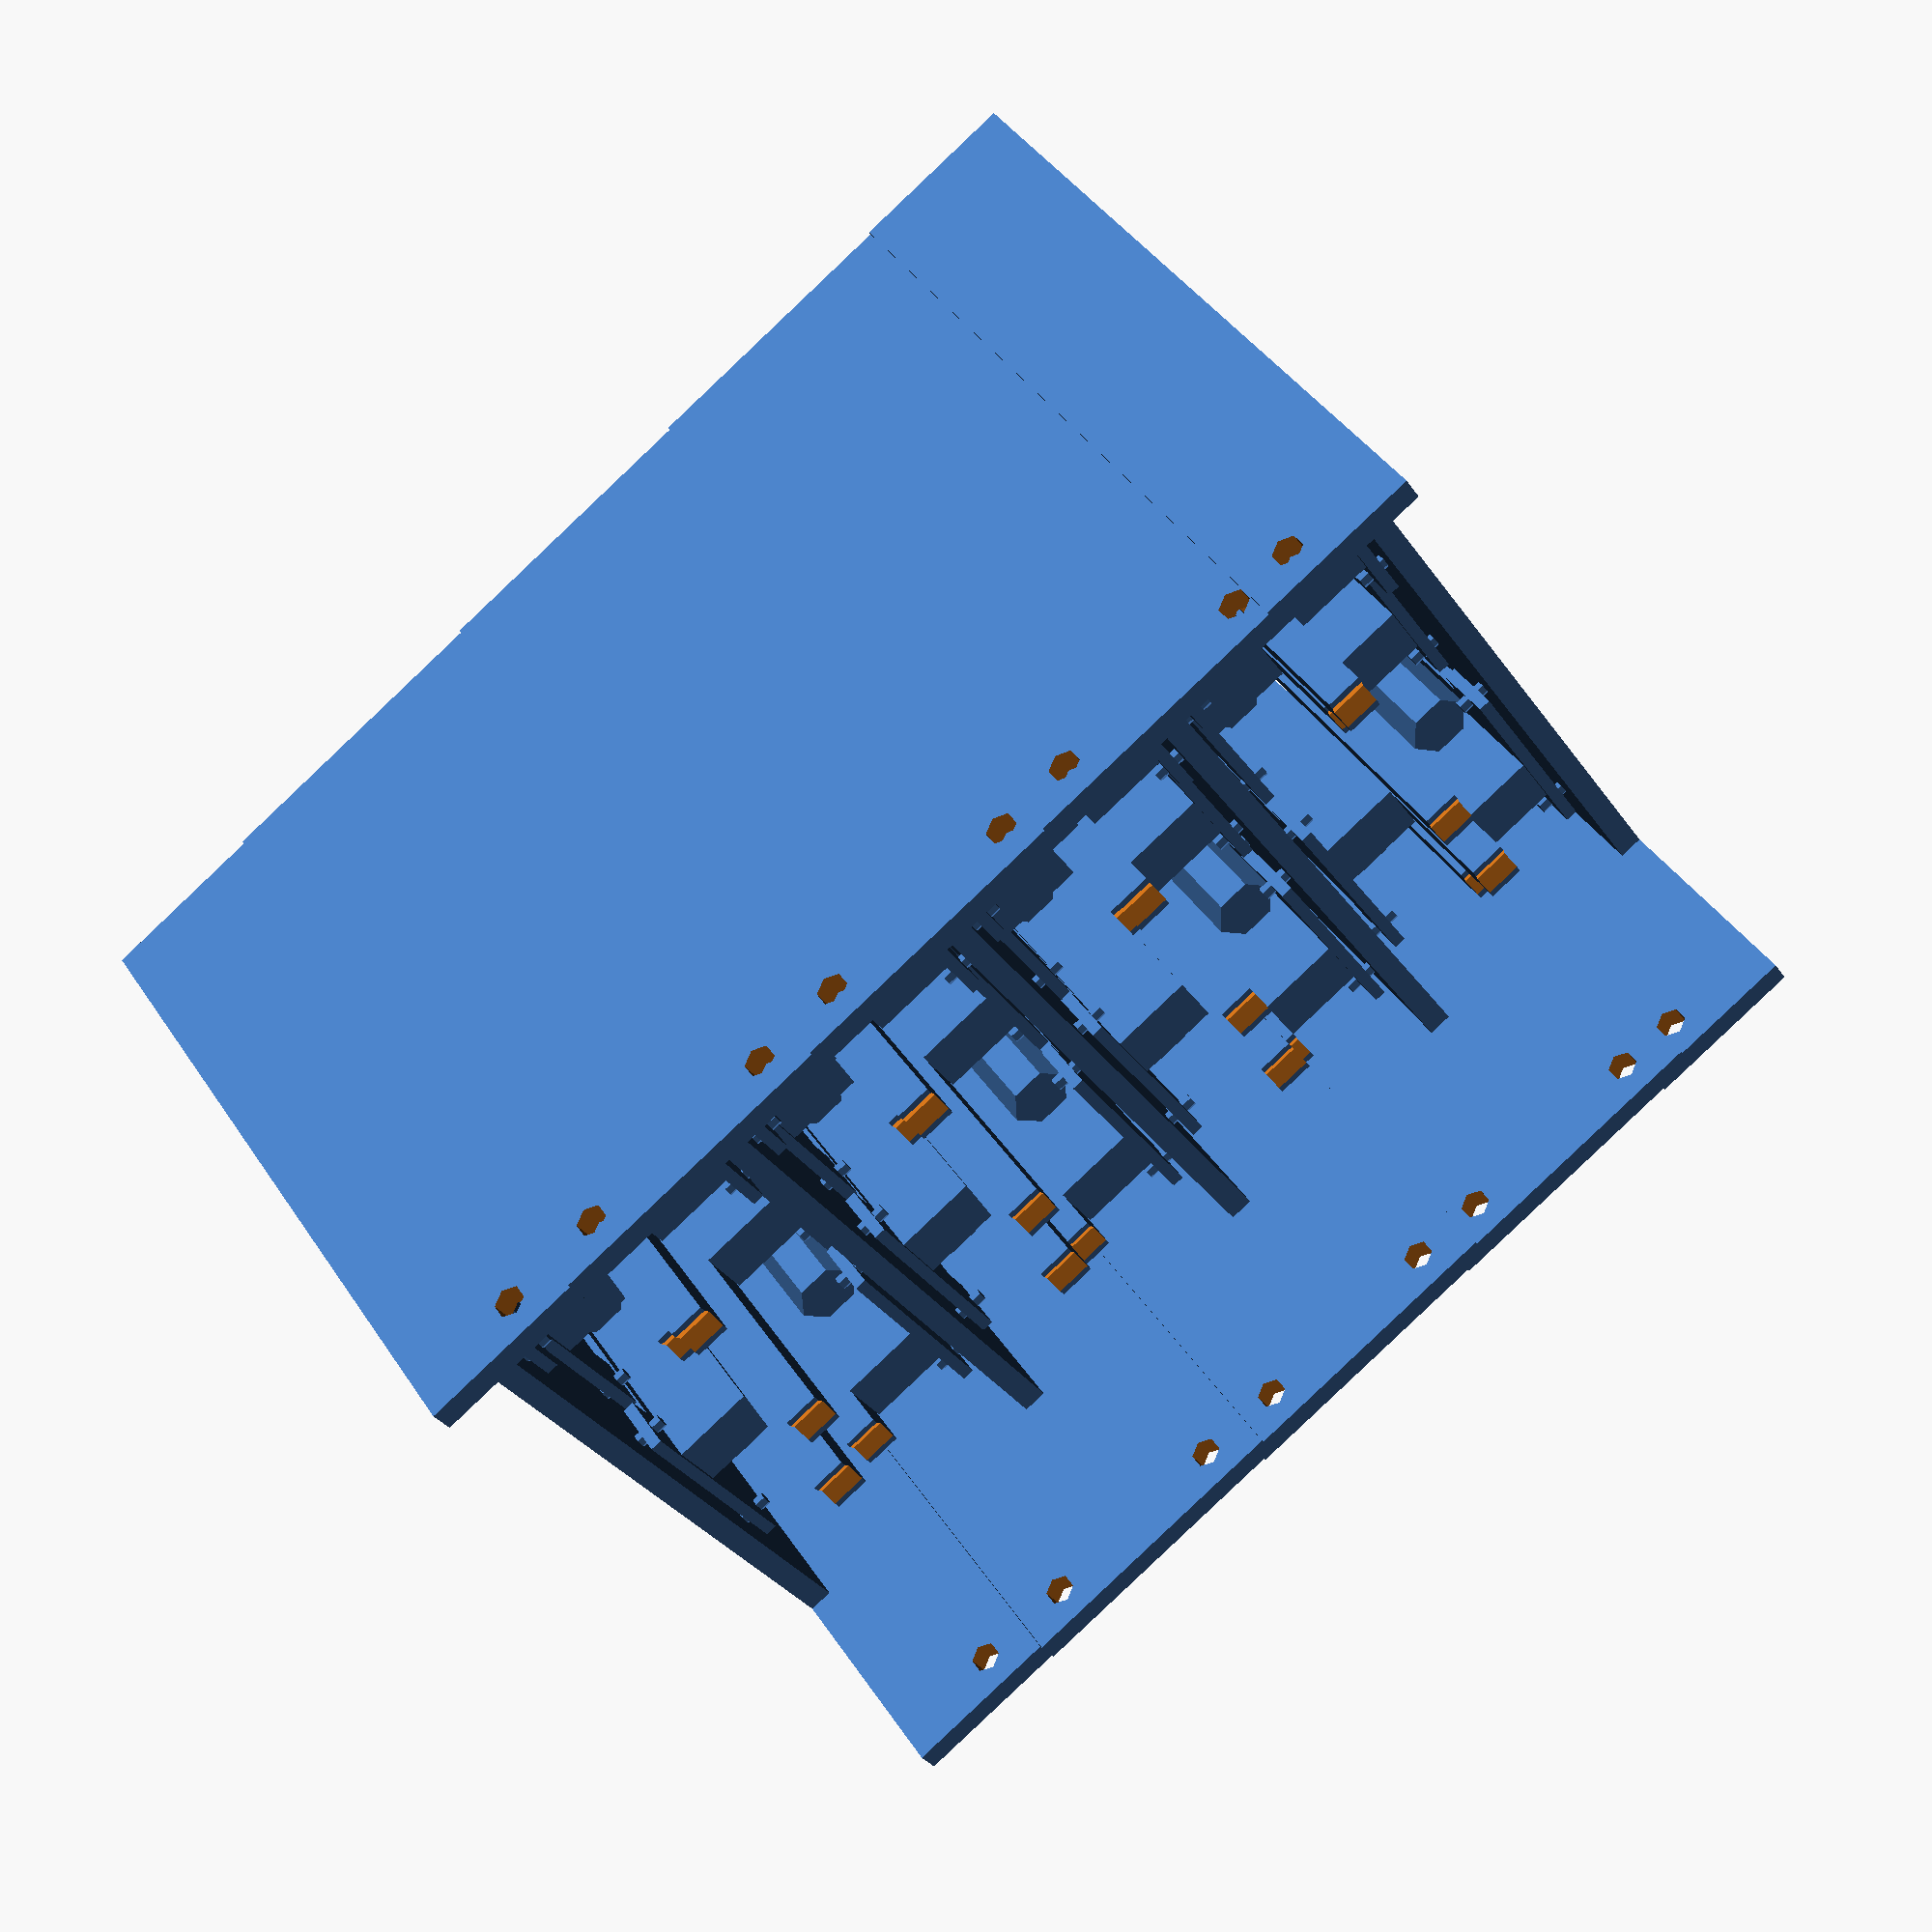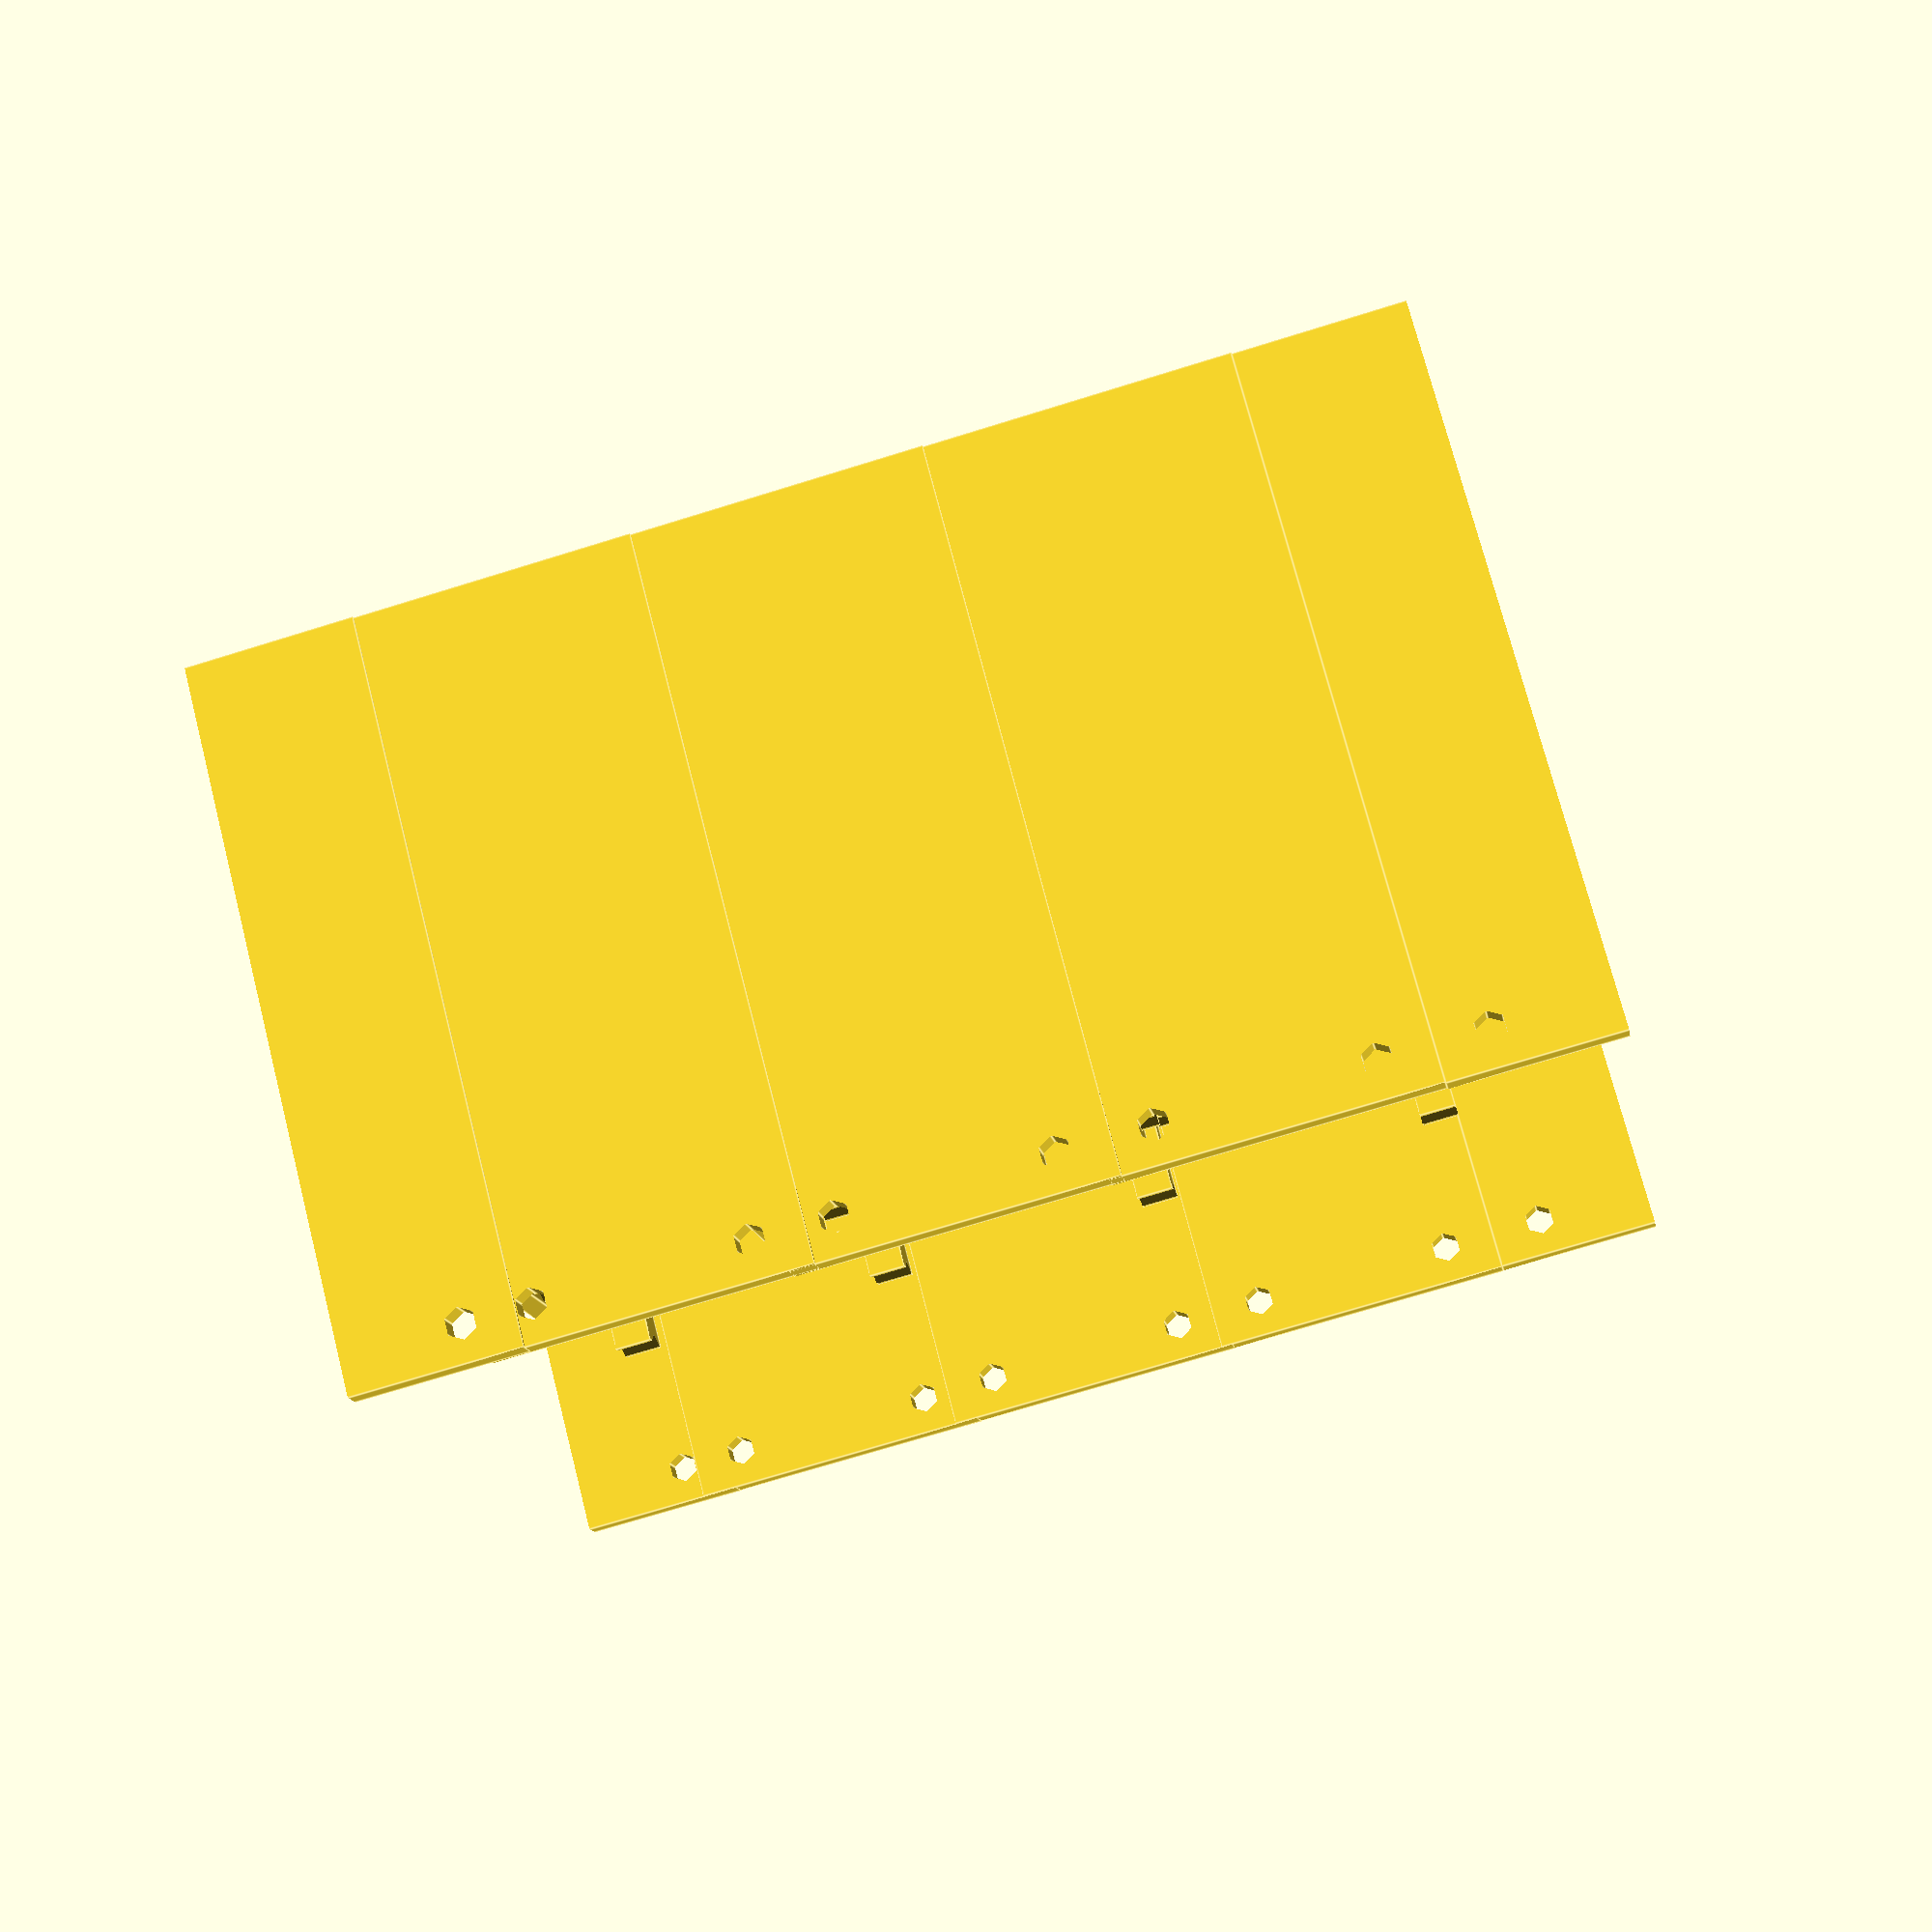
<openscad>
$fn=6;

servo_dessine = 1 ;
finger_dessine = 1 ;
manche_dessine = 0 ;

// epaisseur generique des plaques
epaisseur = 2 ; 

// taille servo, hors fixations
servo_y=14;
servo_x=24;
servo_z=epaisseur/2;
servo_debordement_x=5;
servo_entraxe_x=19.5;
servo_entraxe_y=16.7;
servo_entraxe_d=1.2;

servo_dx=5; // taille de la plaquette de fixation du servo
servo_dy=2.25;
servo_px=servo_x/2-servo_dx/2;
// hauteur du pico qui tient le servo
pico_z= servo_z + 2; 
// moteur du servo
moteur_x=18;
moteur_d=5.5;
moteur_dy=4;
moteur_dx=-3;
// bloc translateur
translateur_x=23;
translateur_y=5;
translateur_z=7;
translateur_dy=-3;
translateur_dx=0;
// decalage pour imbriquer les servos
servo_decalage_x=servo_dx*1.2 ;

// taille doigt
finger_x=22;
finger_y=4;
finger_z=3;
// decentrage du doigt par apport au centre du servo
finger_dy=translateur_dy; 
finger_dz = translateur_z ; 

// position poussé tiré du doigt
finger_d_on_off = 8 ; // decalage entre position on et off
finger_offset = 1 ;
finger_on = finger_offset ; 
finger_off = finger_offset - finger_d_on_off ; 

// taquet de fixation
finger_taquet_x=4.5;
finger_taquet_y=1;
finger_taquet_z=2;
finger_taquet_dz=0;
finger_taquet_trou_d1=1;
finger_taquet_trou_d2=0.5;
finger_taquet_trou_y=finger_taquet_y/4;
finger_taquet_dx=-8;
finger_taquet_fente_y=0.1;

// plaque de support des servos
corde_dy_1=8.5; // distance entre deux cordes sur la case 1
corde_dy_2=8.7; // distance entre deux cordes sur la case 2
corde_dy_3=8.9; // distance entre deux cordes sur la case 3
corde_dy_4=9.1; // distance entre deux cordes sur la case 4
plaque_x = servo_x + servo_debordement_x + servo_decalage_x + 1.5*epaisseur ; 
carre=8.5; // carre balsa rajoute sur le bord du manche
plaque_y_0=53.5+2*carre; // largeur manche sur la case 1
plaque_y_1=54+2*carre; // largeur manche sur la case 1
plaque_y_2=54.5+2*carre; // largeur manche sur la case 2
plaque_y_3=55+2*carre; // largeur manche sur la case 3
plaque_y_4=55.5+2*carre; // largeur manche sur la case 4
plaque_z=epaisseur;

case_dz_1 = 25 ; // dimension case 1
case_dz_2 = 24 ; // dimension case 2
case_dz_3 = 23 ; // dimension case 3
case_dz_4 = 22 ; // dimension case 4

// contrefort sur le côté
contrefort_cote_x=plaque_x+ 20 ;
contrefort_cote_z=case_dz_1;
contrefort_cote_y=epaisseur*1.05;
// diametre fixation vis contrefort côté
contrefort_vis_d = 2.5;
// contrefort supérieur
contrefort_dessus_x=epaisseur*1.05;
contrefort_dessus_z=contrefort_cote_z;

module finger_taquet()
{
    translate([finger_taquet_dx,0,-finger_z/2+finger_taquet_z/2-0.01])
    difference()
    {
            union()
            {
                // encoche pour le taquet du servo-moteur
                cube([finger_taquet_x,finger_taquet_y,finger_taquet_z],center=true);
                // fente pour le clipsage
                translate([-5+finger_taquet_x/2,0,0])
                    cube([10,finger_taquet_fente_y,finger_z*3], center=true);
            }
            // deux troncs de cone pour se "prendre" sur le trou du taquet du servo-moteur
            translate([0,0,finger_taquet_dz+(-finger_taquet_z+finger_taquet_trou_d1)/2])
            union()
            {
                translate([0,(finger_taquet_y-finger_taquet_trou_y+0.05)/2,0]) 
                    rotate([90,0,0])
                        cylinder(h=finger_taquet_trou_y,d1=finger_taquet_trou_d1,d2=finger_taquet_trou_d2,
                            center=true);
                translate([0,-(finger_taquet_y-finger_taquet_trou_y+0.05)/2,]) 
                    rotate([-90,0,0])
                        cylinder(h=finger_taquet_trou_y,d1=finger_taquet_trou_d1,d2=finger_taquet_trou_d2,
                            center=true);
            }
    }

}
module finger(dx)
{
    // doigt avec une encoche pour appuyer la corde
    translate([dx/2,finger_dy,0])
        difference()
        {
            //doigt
            cube([finger_x + dx ,finger_y,finger_z],center=true);
            // - corde
            translate([(dx+finger_x )/2+2.7,0,0]) 
                cylinder(2*finger_y,d=7,center=true);
            // - encoche
            translate([-dx/2,0,0]) 
                finger_taquet();
        }
}
module servo(dx,pos)
{
    if ( servo_dessine == 1)
    // servomoteur
    translate([0,0, servo_z/2 + 0.1 ]) 
        union()
        {
            // servo hors fixation
            cube([servo_x,servo_y,servo_z], center=true);
            // les engrenages
            translate([-servo_x/2-servo_debordement_x/2,0,3*servo_z])
                cube([1.2*servo_debordement_x,servo_y,6*servo_z], center=true);
            // le bloc translateur
            translate([translateur_dx,translateur_dy,servo_z/2+ translateur_z/2])
               cube([translateur_x,translateur_y,translateur_z], center=true);
            // le moteur
            translate([moteur_dx,moteur_dy,servo_z/2+ moteur_d/2])
                rotate([0,90,0])
                    cylinder(h=moteur_x , d1=moteur_d, d2=moteur_d,center=true);
            // 4 plaquettes de fixation
            translate([-servo_px,-servo_y/2-servo_dy/2,0]) 
                cube([servo_dx,servo_dy,servo_z],center=true);
            translate([servo_px,-servo_y/2-servo_dy/2,0]) 
                cube([servo_dx,servo_dy,servo_z],center=true);
            translate([servo_px,servo_y/2+servo_dy/2,0]) 
                cube([servo_dx,servo_dy,servo_z],center=true);
            translate([-servo_px,servo_y/2+servo_dy/2,0]) 
                cube([servo_dx,servo_dy,servo_z],center=true);
            if ( finger_dessine == 1)
                // finger
                translate([finger_x/2+pos,0,servo_z/2+finger_z/2+finger_dz]) finger(dx);
        }
}
module porte_servo(dx,pos)
{
    // fixation servo sur la plaque
    translate([0,0,pico_z/2 -epaisseur/2]) union()
    {
        // 4 picots de fixation
        translate([-servo_entraxe_x/2,-servo_entraxe_y/2,0]) 
            cylinder(pico_z,d=servo_entraxe_d,center=true);
        translate([servo_entraxe_x/2,servo_entraxe_y/2,0]) 
            cylinder(pico_z,d=servo_entraxe_d,center=true);
        translate([servo_entraxe_x/2,-servo_entraxe_y/2,0]) 
            cylinder(pico_z,d=servo_entraxe_d,center=true);
        translate([-servo_entraxe_x/2,servo_entraxe_y/2,0]) 
            cylinder(pico_z,d=servo_entraxe_d,center=true);
    }
    servo(dx,pos); 
}
module groupe_servo(corde_dy1,corde_dy2)
{
    // les 6 servos
    union()
    {
        translate([0,-finger_dy,epaisseur/2 + 0.5])
           union()
            {
               translate([0,corde_dy1*(-2.5),0]) 
                    porte_servo(0,$t==0?finger_off:finger_on) ;
               translate([-servo_decalage_x,corde_dy1*(-0.5),0]) 
                    porte_servo(servo_decalage_x,$t==0?finger_off:finger_on) ;
               translate([0,corde_dy1*(1.5),0]) 
                    porte_servo(0,$t==0?finger_on:finger_off) ;
           }
        translate([0,finger_dy,-epaisseur/2 - 0.5]) 
            rotate([180,0,00]) 
               union()
                {
                   translate([0,corde_dy2*(-2.5),0]) 
                        porte_servo(0,$t==0?finger_off:finger_on) ;
                   translate([-servo_decalage_x,corde_dy2*(-0.5),0]) 
                        porte_servo(servo_decalage_x,$t==0?finger_on:finger_off) ;
                   translate([0,corde_dy2*(1.5),0]) 
                        porte_servo(0,$t==0?finger_on:finger_off) ;
                }
    }
}

module contrefort_cote()
{
    translate([contrefort_cote_x/2,0,0]) 
    difference()
       {
        cube([contrefort_cote_x,contrefort_cote_y,contrefort_cote_z],center=true);
        //trous de vis
        translate([contrefort_cote_x/2 - 1.2*contrefort_vis_d,0,-contrefort_cote_z/3])
           rotate([90,0,0])
                cylinder(contrefort_cote_y*4,d=contrefort_vis_d,center=true);
        translate([contrefort_cote_x/2 - 1.2*contrefort_vis_d,0,contrefort_cote_z/3]) 
            rotate([90,0,0])
                cylinder(contrefort_cote_y*4,d=contrefort_vis_d,center=true);
        }
}
module contrefort_dessus(plaque_y)
{
    translate([-plaque_x/2-epaisseur/2,0,0]) 
        cube([contrefort_dessus_x,plaque_y+2*epaisseur,contrefort_dessus_z],center=true);
}
module contrefort_dessous(plaque_y)
{
    translate([(plaque_x+epaisseur)/2,0,0]) 
        cube([contrefort_dessus_x,plaque_y+2*epaisseur,3*epaisseur],center=true);
}
module plaque_support(plaque_y)
{
    // plaques de support
    cube([plaque_x,plaque_y,plaque_z],center=true);
}
module plaque_renfort(plaque_y)
{
     union()
    {
        // plaque de dessus
        *contrefort_dessus(plaque_y);
        *contrefort_dessous(plaque_y);
    }
}
module plaque_cote(plaque_y)
{
    // plaques de côté
    union()
    {
        translate([-(plaque_x+epaisseur)/2-0.05,plaque_y/2+epaisseur/2,0]) contrefort_cote();
        translate([-(plaque_x+epaisseur)/2-0.05,-plaque_y/2-epaisseur/2,0]) contrefort_cote();
    }
}
module manche(y,dy)
{
    if ( manche_dessine == 1)
    translate([38.5,0,0])
    union()
    {
        cube([30,y-2*carre,contrefort_cote_z],center=true);
        translate([-30/2+carre/2,0,0])
            cube([carre,y,contrefort_cote_z],center=true);
        translate([-18,0,0])
        union()
        {
            translate([0,dy*(-2.5),0])
                cylinder(h=contrefort_cote_z,d=4,center=true);
            translate([0,dy*(-1.5),0]) 
                cylinder(h=contrefort_cote_z,d=3.5,center=true);
            translate([0,dy*(-0.5),0]) 
                cylinder(h=contrefort_cote_z,d=3,center=true);
            translate([0,dy*(0.5),0]) 
                cylinder(h=contrefort_cote_z,d=3,center=true);
            translate([0,dy*(1.5),0]) 
                cylinder(h=contrefort_cote_z,d=2.5,center=true);
            translate([0,dy*(2.5),0]) 
                cylinder(h=contrefort_cote_z,d=2,center=true);
        }
    }
}
module bloc(corde_dy1,corde_dy2,plaque_y)
{
    union()
    {
        manche(plaque_y,(corde_dy1+corde_dy2)/2);
        groupe_servo(corde_dy1,corde_dy2);
        // plaques de contrefort servo_x + servo_debordement_x + servo_decalage_x + epaisseur
       translate([(-servo_debordement_x - servo_decalage_x )/2 -epaisseur/8,0,0])
        {
            plaque_support(plaque_y) ;
            plaque_renfort(plaque_y) ;
            plaque_cote(plaque_y) ;
        }

    }
}

module tout()
{
    // Assemblage des blocs par case :
    translate([0,0,0]) 
        difference()
        {
            bloc(corde_dy_1,corde_dy_1,plaque_y_0) ;
            // enleve la moitié inférieure qui tomberait sur la case "zéro" :
            translate([0,0,-(case_dz_1+epaisseur)/2]) 
                cube([200,200,case_dz_1],center=true); 
        }
    translate([0,0,case_dz_1]) 
            bloc(corde_dy_1,corde_dy_2,plaque_y_1) ;
    translate([0,0,case_dz_1+case_dz_2]) 
            bloc(corde_dy_2,corde_dy_3,plaque_y_2) ;
    translate([0,0,case_dz_1+case_dz_2+case_dz_3]) 
            bloc(corde_dy_3,corde_dy_4,plaque_y_3) ;
    translate([0,0,case_dz_1+case_dz_2+case_dz_3+case_dz_4]) 
        difference()
        {
            bloc(corde_dy_4,corde_dy_4,plaque_y_4) ;
            // enleve la moitié supérieure qui tomberait sur la case "5"
            translate([0,0,(case_dz_1+epaisseur)/2])
                cube([200,200,case_dz_1],center=true);
        }
}

module fingers()
{
for(i=[1:(4*4)])
    translate([0,(i-1)*(finger_y+1),0])
        finger(0);
for(i=[1:(4*2)])
    translate([0,-i*(finger_y+1),0])
        finger(servo_decalage_x);
translate([0,3*(finger_y+1),0])
    rotate([90,0,0])
        cylinder(h=(4*4+4*2-1)*(finger_y+1),d1=1,d2=1,center=true);
}
module test()
{
    difference()
    {
        union()
        {
            bloc(corde_dy_1,corde_dy_2,plaque_y_1) ;
            *union()
            {
            translate([0,0,finger_z+ 2*epaisseur]) 
                finger(0);
            translate([0,0,-finger_z- 2*epaisseur]) 
                finger(-servo_decalage_x);
            translate([0,finger_dy,0])
                rotate([0,0,0])
                    cylinder(h=8*epaisseur,d1=1,d2=1,center=true);
            }
        }
        // decuope pour voir dedans
        //translate([0,504,0]) cube([1000,1000,1000],center=true);
    }
}
tout();
*fingers();
*test();
*porte_servo(0,0);

</openscad>
<views>
elev=86.8 azim=43.6 roll=313.5 proj=p view=wireframe
elev=252.2 azim=327.0 roll=72.8 proj=p view=edges
</views>
